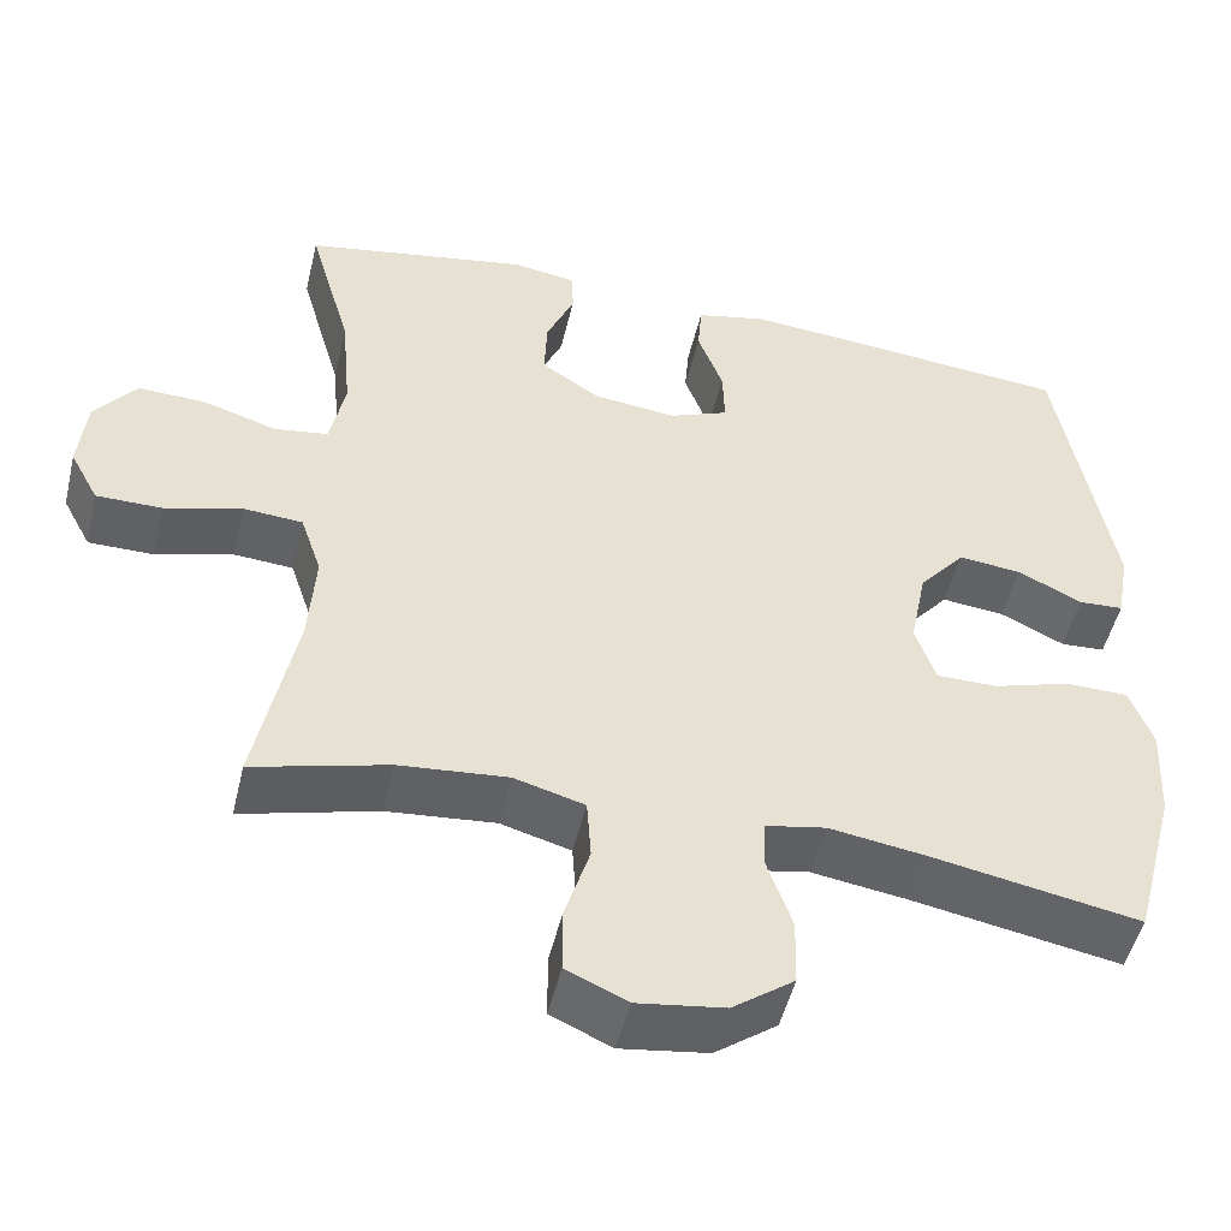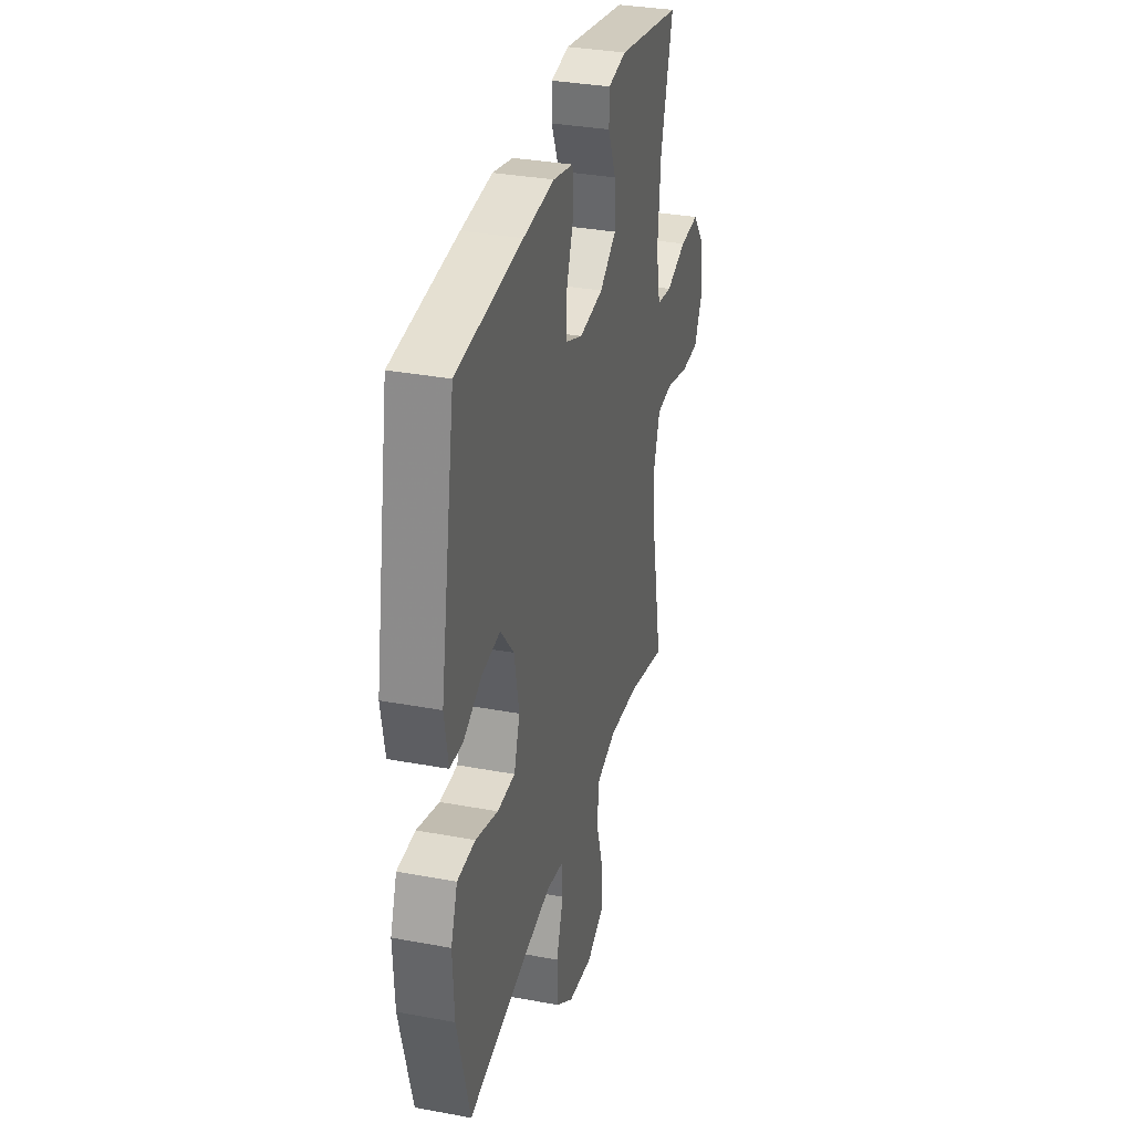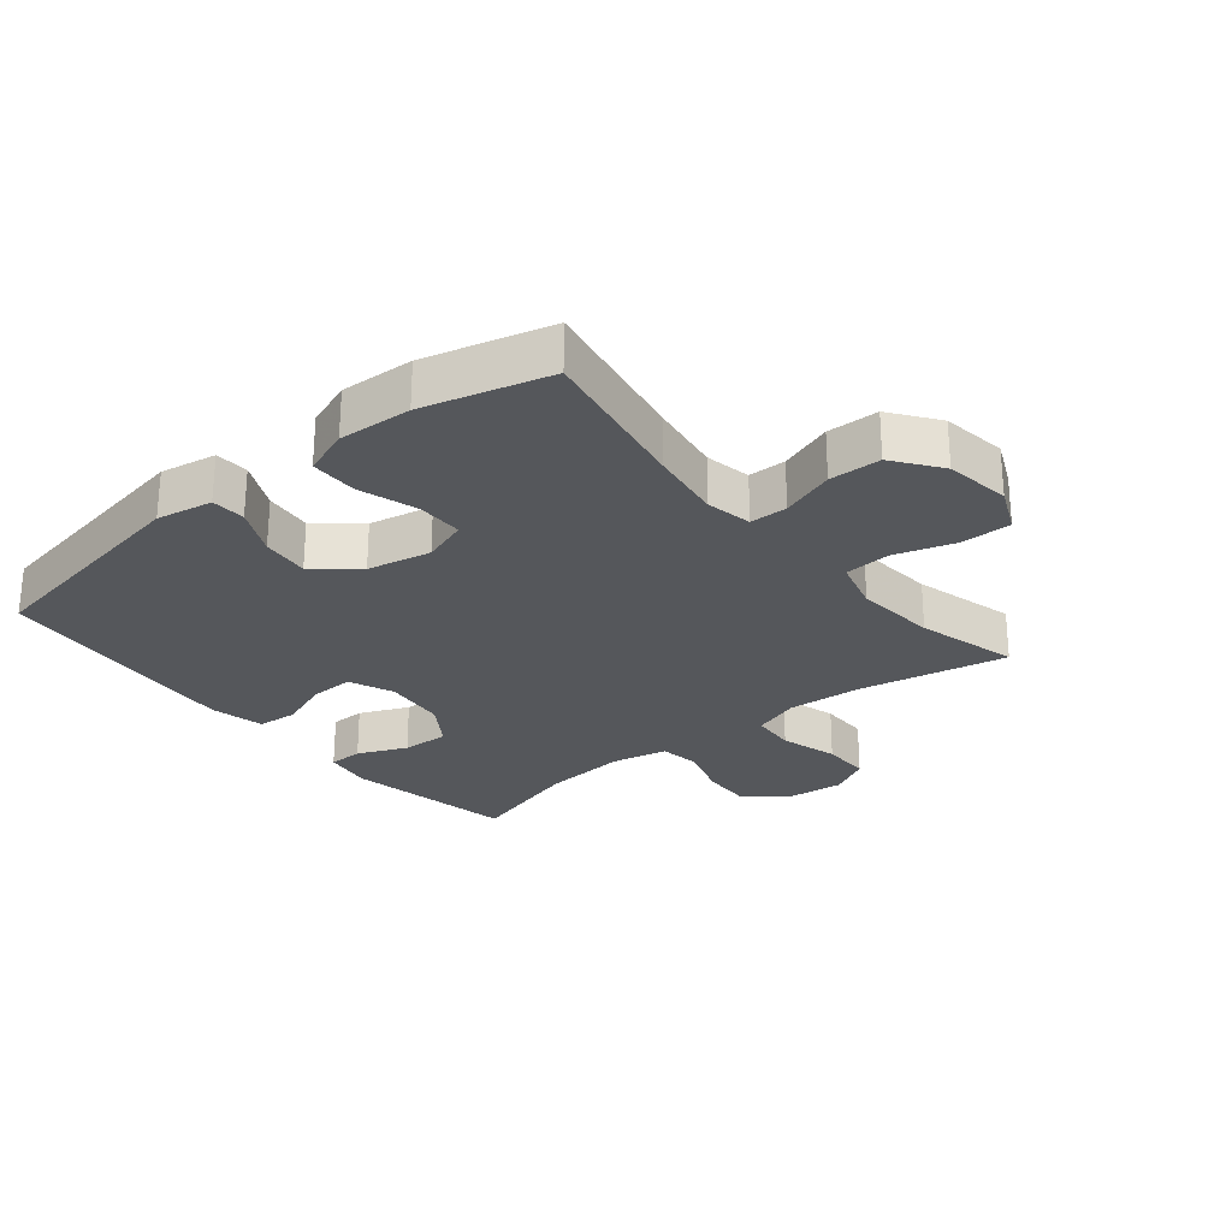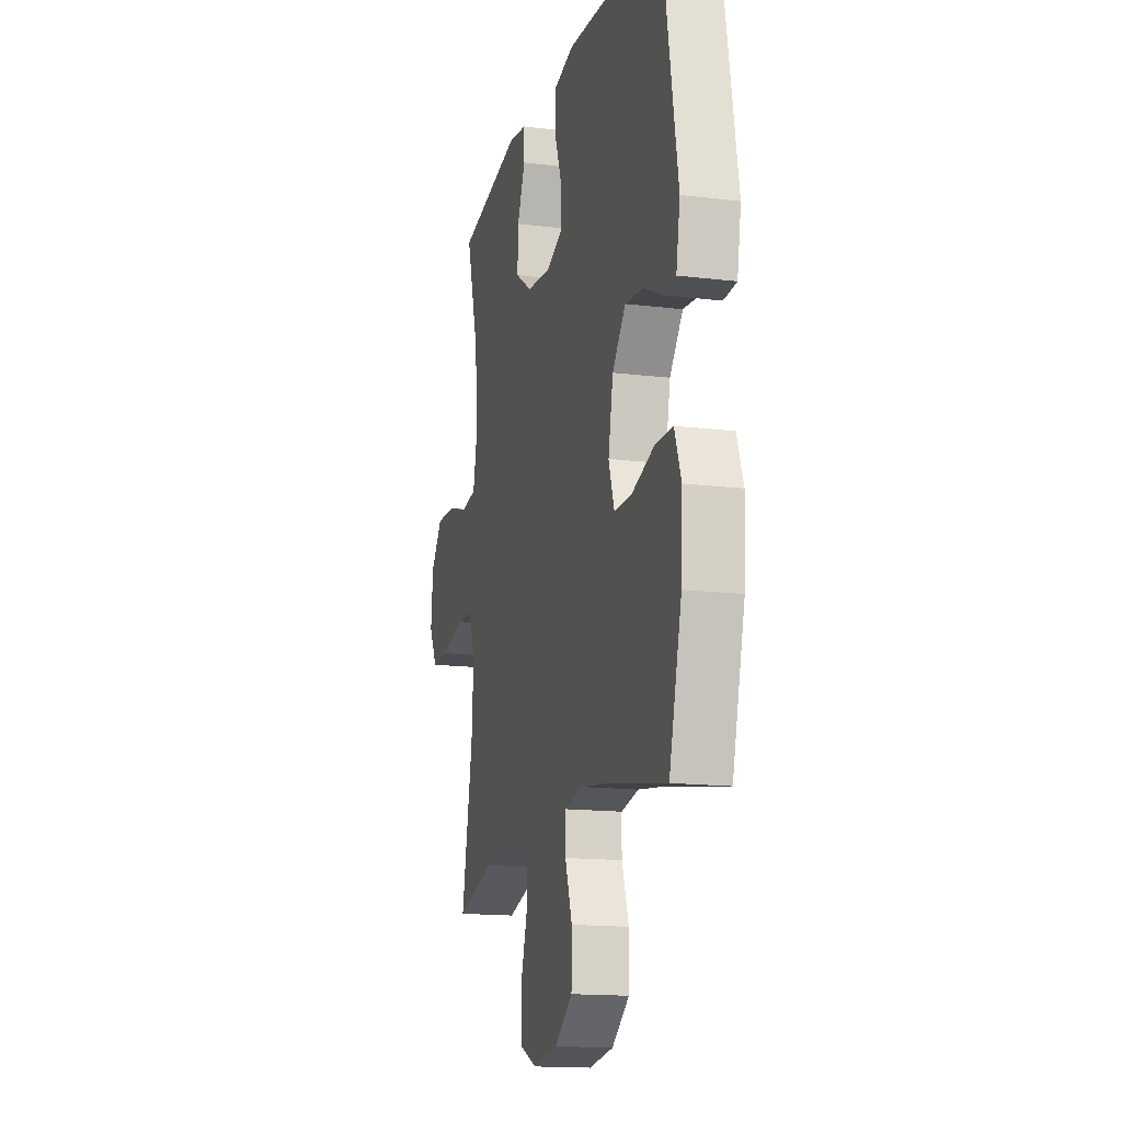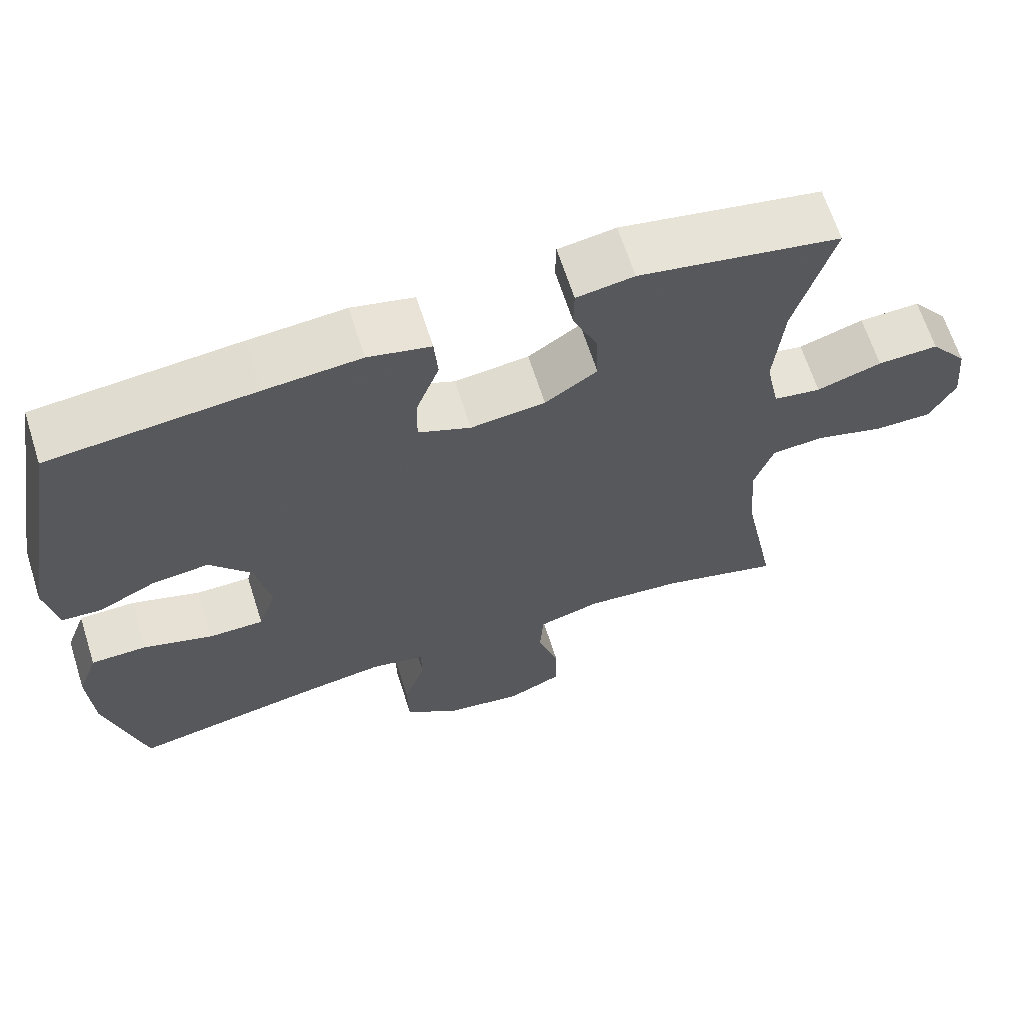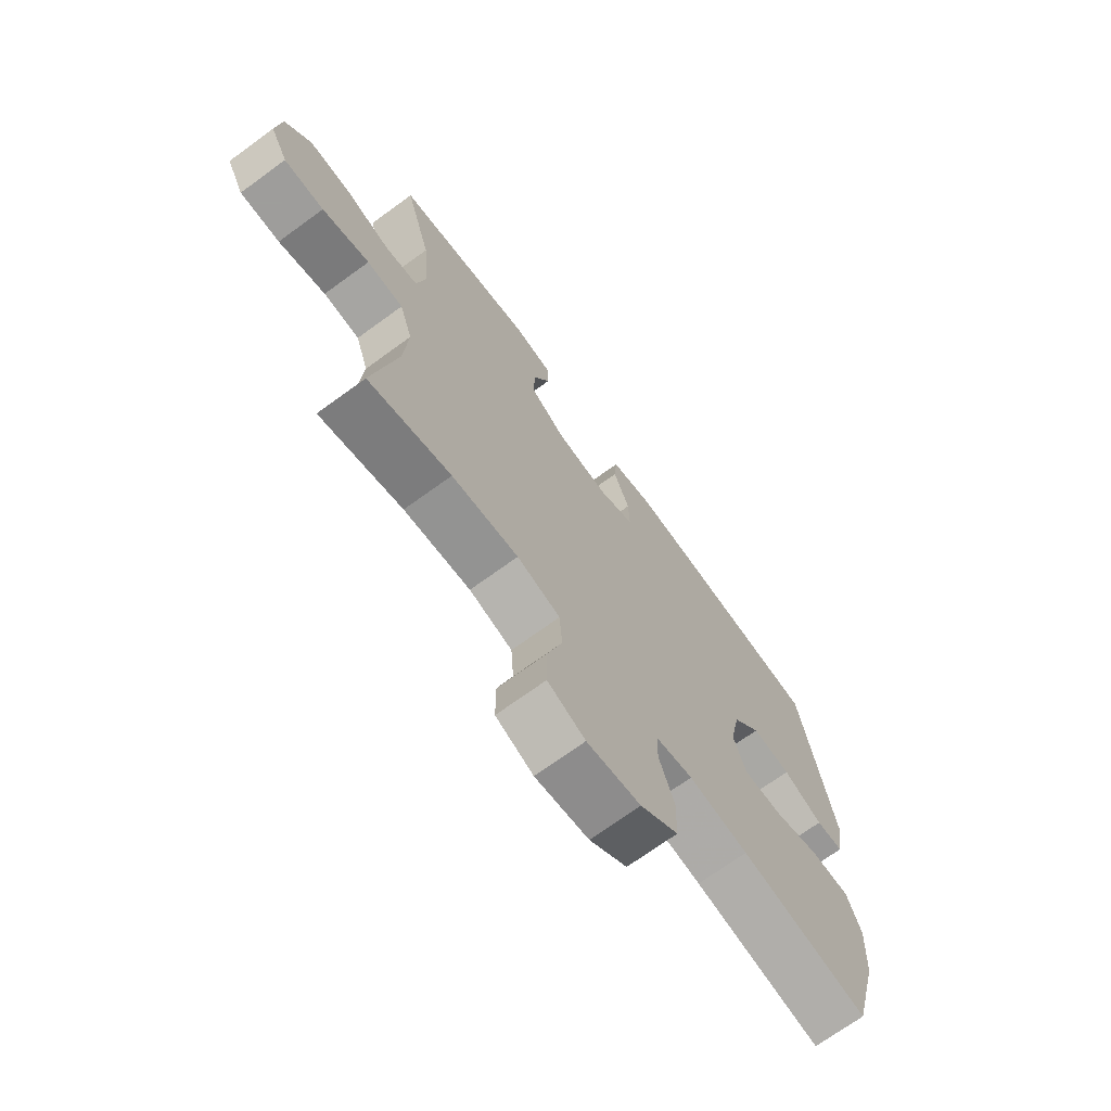
<metadata>
{"format":"obj","ext":"obj","renderer":"f3d","projection":"perspective","resolution":1024,"background":"white","views":[{"elev":-50.1,"azim":-13.4,"up":"+Z"},{"elev":33.0,"azim":104.4,"up":"+Z"},{"elev":-26.4,"azim":129.2,"up":"+Y"},{"elev":-15.4,"azim":75.5,"up":"+Z"},{"elev":65.3,"azim":162.3,"up":"+Z"},{"elev":-70.7,"azim":-53.9,"up":"+Z"}]}
</metadata>
<code>
v 0.5 0.07 -0.5
v 0.254 0.07 -0.455
v 0.14 0.07 -0.438
v 0.068 0.07 -0.452
v 0.067 0.07 -0.511
v 0.096 0.07 -0.595
v 0.094 0.07 -0.676
v 0.021 0.07 -0.73
v -0.082 0.07 -0.745
v -0.154 0.07 -0.713
v -0.154 0.07 -0.635
v -0.125 0.07 -0.541
v -0.13 0.07 -0.468
v -0.213 0.07 -0.445
v -0.341 0.07 -0.457
v -0.5 0.07 -0.5
v -0.454 0.07 -0.267
v -0.446 0.07 -0.151
v -0.471 0.07 -0.076
v -0.541 0.07 -0.071
v -0.632 0.07 -0.097
v -0.709 0.07 -0.097
v -0.743 0.07 -0.033
v -0.734 0.07 0.058
v -0.685 0.07 0.121
v -0.604 0.07 0.118
v -0.518 0.07 0.091
v -0.455 0.07 0.101
v -0.437 0.07 0.189
v -0.449 0.07 0.321
v -0.5 0.07 0.5
v -0.233 0.07 0.549
v -0.157 0.07 0.537
v -0.156 0.07 0.483
v -0.189 0.07 0.406
v -0.192 0.07 0.332
v -0.123 0.07 0.286
v -0.024 0.07 0.275
v 0.046 0.07 0.304
v 0.044 0.07 0.373
v 0.014 0.07 0.454
v 0.019 0.07 0.516
v 0.102 0.07 0.535
v 0.23 0.07 0.525
v 0.5 0.07 0.5
v 0.563 0.07 0.14
v 0.547 0.07 0.052
v 0.494 0.07 0.049
v 0.418 0.07 0.086
v 0.343 0.07 0.094
v 0.288 0.07 0.028
v 0.268 0.07 -0.072
v 0.292 0.07 -0.143
v 0.365 0.07 -0.143
v 0.457 0.07 -0.114
v 0.531 0.07 -0.115
v 0.558 0.07 -0.188
v 0.552 0.07 -0.303
v 0.5 0 -0.5
v 0.254 0 -0.455
v 0.14 0 -0.438
v 0.068 0 -0.452
v 0.067 0 -0.511
v 0.096 0 -0.595
v 0.094 0 -0.676
v 0.021 0 -0.73
v -0.082 0 -0.745
v -0.154 0 -0.713
v -0.154 0 -0.635
v -0.125 0 -0.541
v -0.13 0 -0.468
v -0.213 0 -0.445
v -0.341 0 -0.457
v -0.5 0 -0.5
v -0.454 0 -0.267
v -0.446 0 -0.151
v -0.471 0 -0.076
v -0.541 0 -0.071
v -0.632 0 -0.097
v -0.709 0 -0.097
v -0.743 0 -0.033
v -0.734 0 0.058
v -0.685 0 0.121
v -0.604 0 0.118
v -0.518 0 0.091
v -0.455 0 0.101
v -0.437 0 0.189
v -0.449 0 0.321
v -0.5 0 0.5
v -0.233 0 0.549
v -0.157 0 0.537
v -0.156 0 0.483
v -0.189 0 0.406
v -0.192 0 0.332
v -0.123 0 0.286
v -0.024 0 0.275
v 0.046 0 0.304
v 0.044 0 0.373
v 0.014 0 0.454
v 0.019 0 0.516
v 0.102 0 0.535
v 0.23 0 0.525
v 0.5 0 0.5
v 0.563 0 0.14
v 0.547 0 0.052
v 0.494 0 0.049
v 0.418 0 0.086
v 0.343 0 0.094
v 0.288 0 0.028
v 0.268 0 -0.072
v 0.292 0 -0.143
v 0.365 0 -0.143
v 0.457 0 -0.114
v 0.531 0 -0.115
v 0.558 0 -0.188
v 0.552 0 -0.303
f 58 1 2
f 57 58 2
f 56 57 2
f 55 56 2
f 54 55 2
f 53 54 2 3
f 52 53 3 4
f 51 52 4
f 47 48 49
f 46 47 49
f 45 46 49
f 44 45 49
f 43 44 49
f 42 43 49
f 41 42 49
f 40 41 49
f 39 40 49 50
f 38 39 50 51
f 33 34 35
f 32 33 35
f 31 32 35
f 30 31 35
f 29 30 35 36
f 28 29 36 37
f 25 26 27
f 24 25 27
f 23 24 27
f 22 23 27
f 21 22 27
f 20 21 27
f 19 20 27 28
f 38 51 4
f 37 38 4
f 28 37 4
f 19 28 4
f 18 19 4
f 10 11 12
f 9 10 12
f 8 9 12
f 7 8 12
f 6 7 12
f 5 6 12
f 5 12 13
f 5 13 14
f 4 5 14
f 18 4 14
f 17 18 14
f 17 14 15
f 15 16 17
f 60 59 116
f 60 116 115
f 60 115 114
f 60 114 113
f 60 113 112
f 61 60 112 111
f 62 61 111 110
f 62 110 109
f 107 106 105
f 107 105 104
f 107 104 103
f 107 103 102
f 107 102 101
f 107 101 100
f 107 100 99
f 107 99 98
f 108 107 98 97
f 109 108 97 96
f 93 92 91
f 93 91 90
f 93 90 89
f 93 89 88
f 94 93 88 87
f 95 94 87 86
f 85 84 83
f 85 83 82
f 85 82 81
f 85 81 80
f 85 80 79
f 85 79 78
f 86 85 78 77
f 62 109 96
f 62 96 95
f 62 95 86
f 62 86 77
f 62 77 76
f 70 69 68
f 70 68 67
f 70 67 66
f 70 66 65
f 70 65 64
f 70 64 63
f 71 70 63
f 72 71 63
f 72 63 62
f 72 62 76
f 72 76 75
f 73 72 75
f 75 74 73
f 1 59 60 2
f 2 60 61 3
f 3 61 62 4
f 4 62 63 5
f 5 63 64 6
f 6 64 65 7
f 7 65 66 8
f 8 66 67 9
f 9 67 68 10
f 10 68 69 11
f 11 69 70 12
f 12 70 71 13
f 13 71 72 14
f 14 72 73 15
f 15 73 74 16
f 16 74 75 17
f 17 75 76 18
f 18 76 77 19
f 19 77 78 20
f 20 78 79 21
f 21 79 80 22
f 22 80 81 23
f 23 81 82 24
f 24 82 83 25
f 25 83 84 26
f 26 84 85 27
f 27 85 86 28
f 28 86 87 29
f 29 87 88 30
f 30 88 89 31
f 31 89 90 32
f 32 90 91 33
f 33 91 92 34
f 34 92 93 35
f 35 93 94 36
f 36 94 95 37
f 37 95 96 38
f 38 96 97 39
f 39 97 98 40
f 40 98 99 41
f 41 99 100 42
f 42 100 101 43
f 43 101 102 44
f 44 102 103 45
f 45 103 104 46
f 46 104 105 47
f 47 105 106 48
f 48 106 107 49
f 49 107 108 50
f 50 108 109 51
f 51 109 110 52
f 52 110 111 53
f 53 111 112 54
f 54 112 113 55
f 55 113 114 56
f 56 114 115 57
f 57 115 116 58
f 58 116 59 1

</code>
